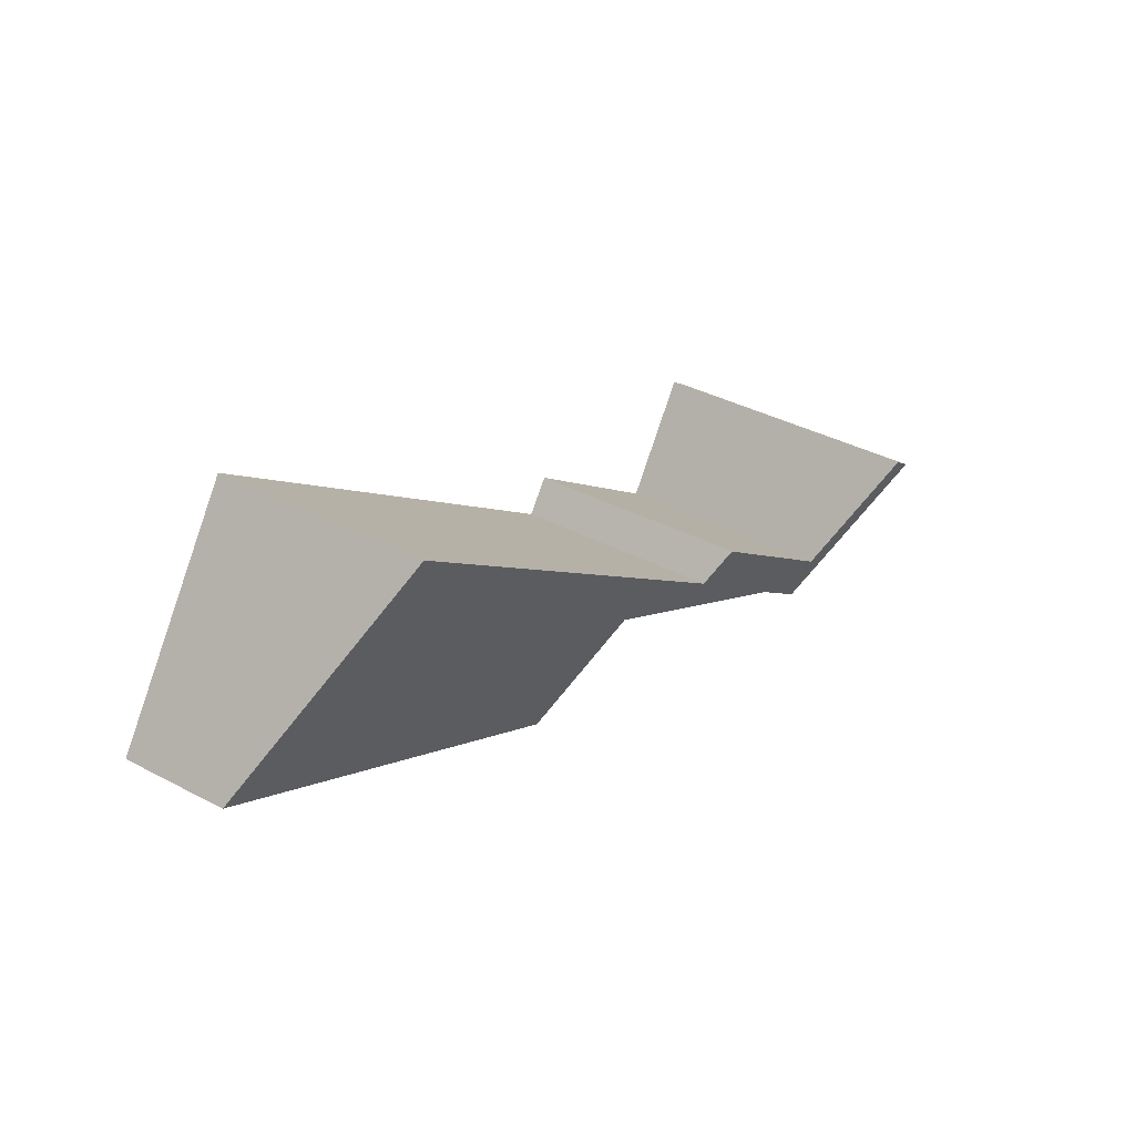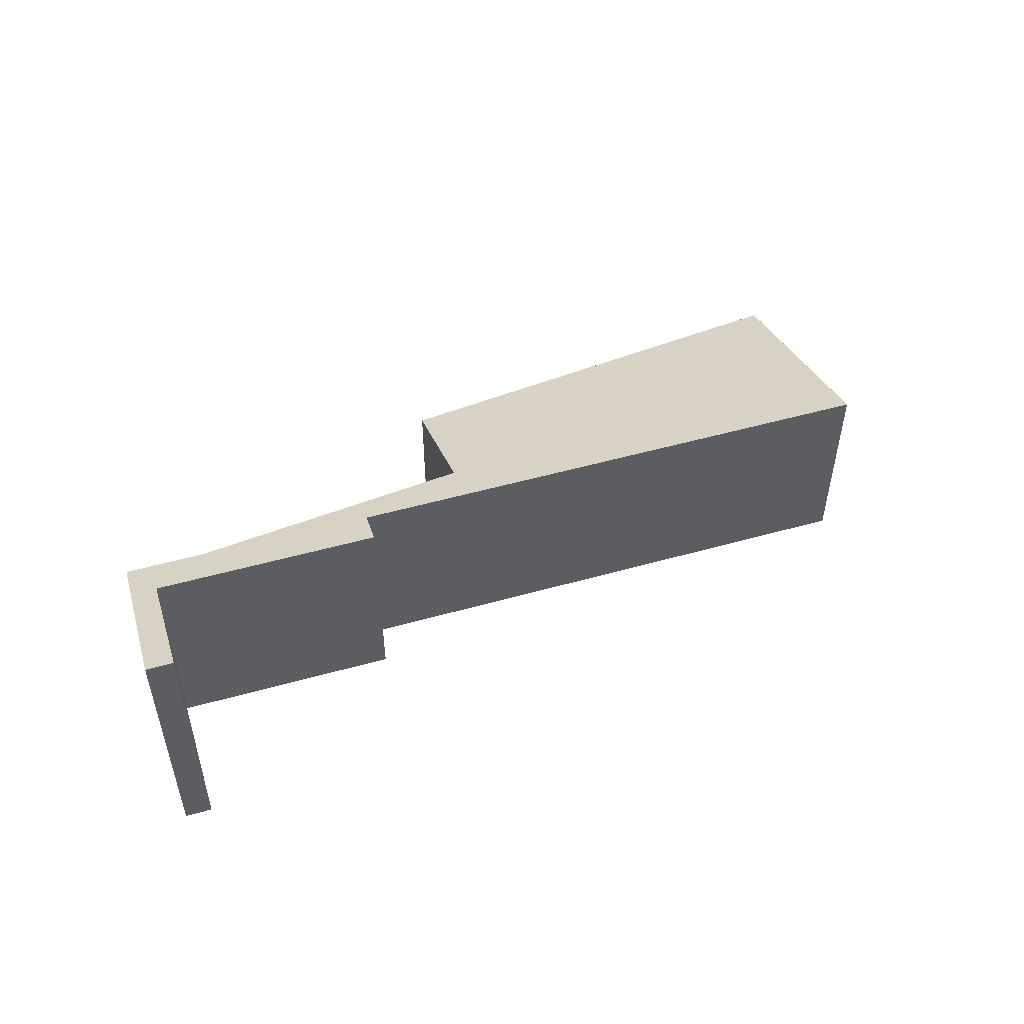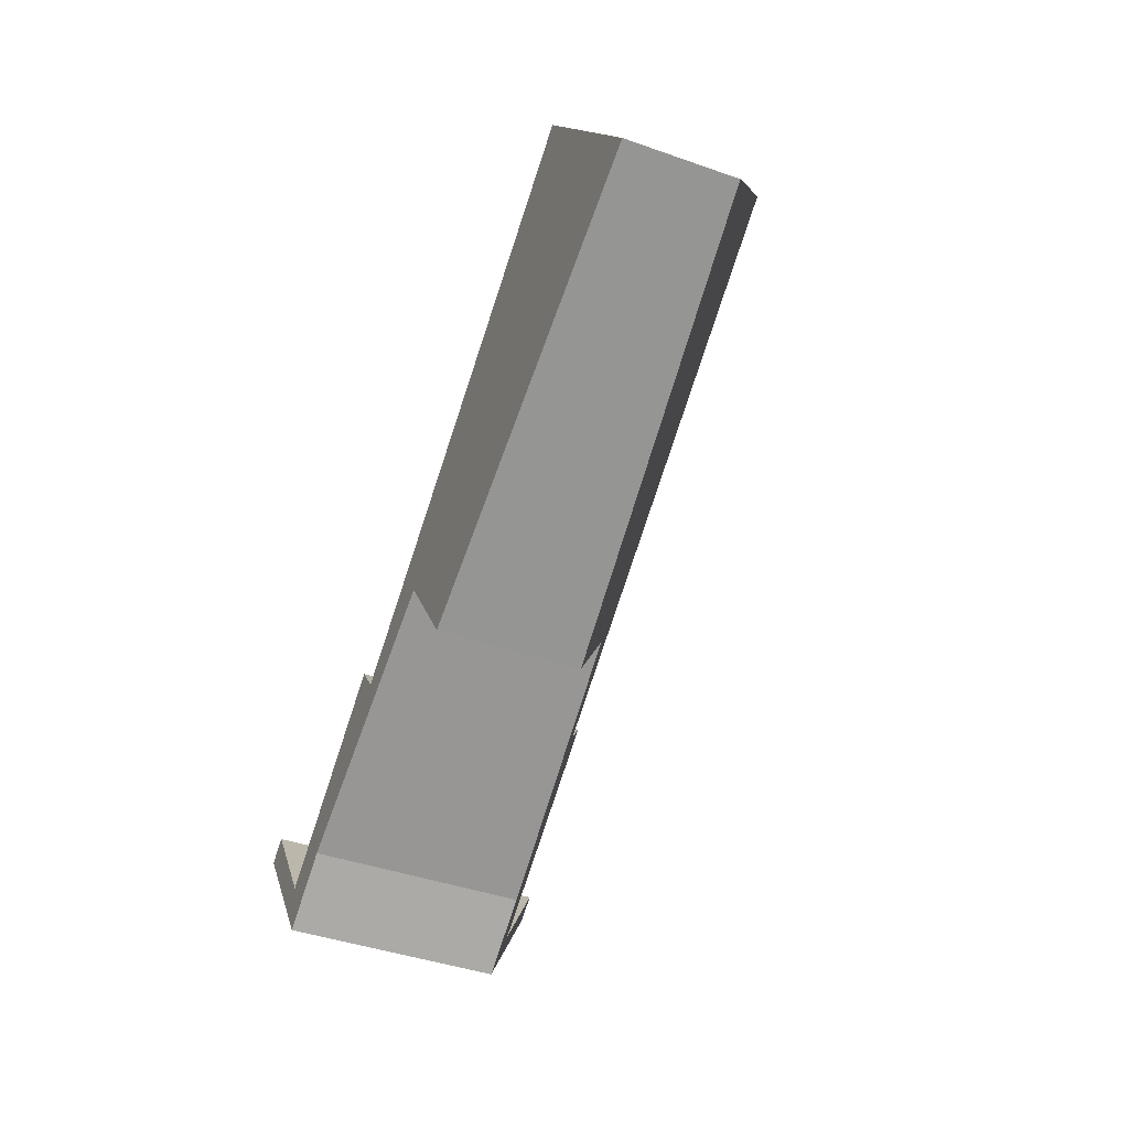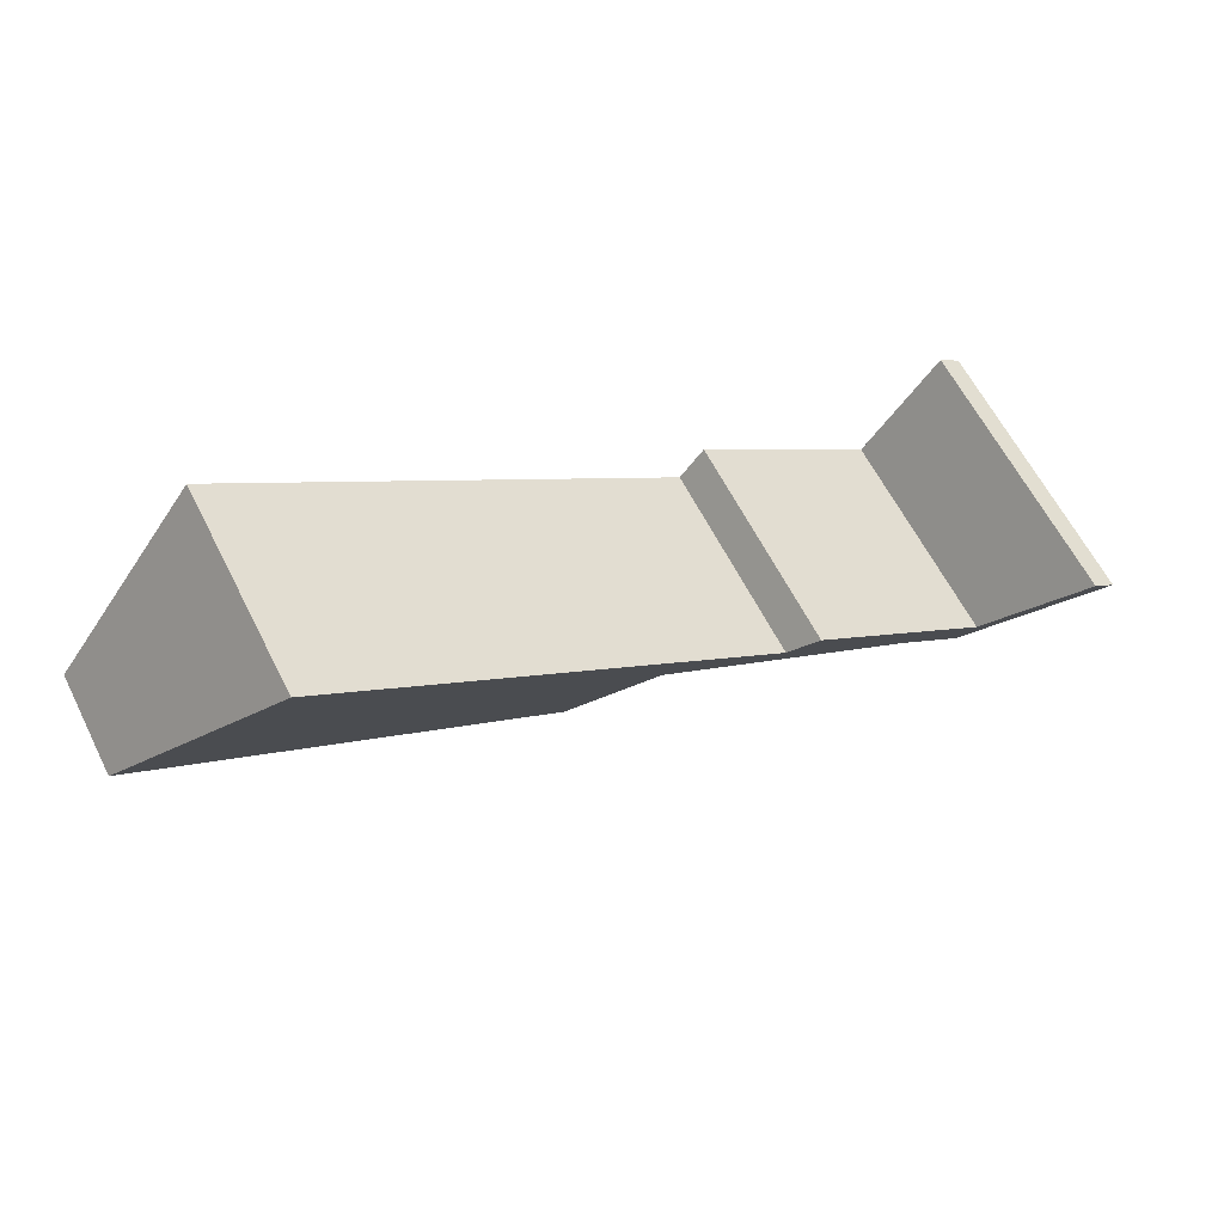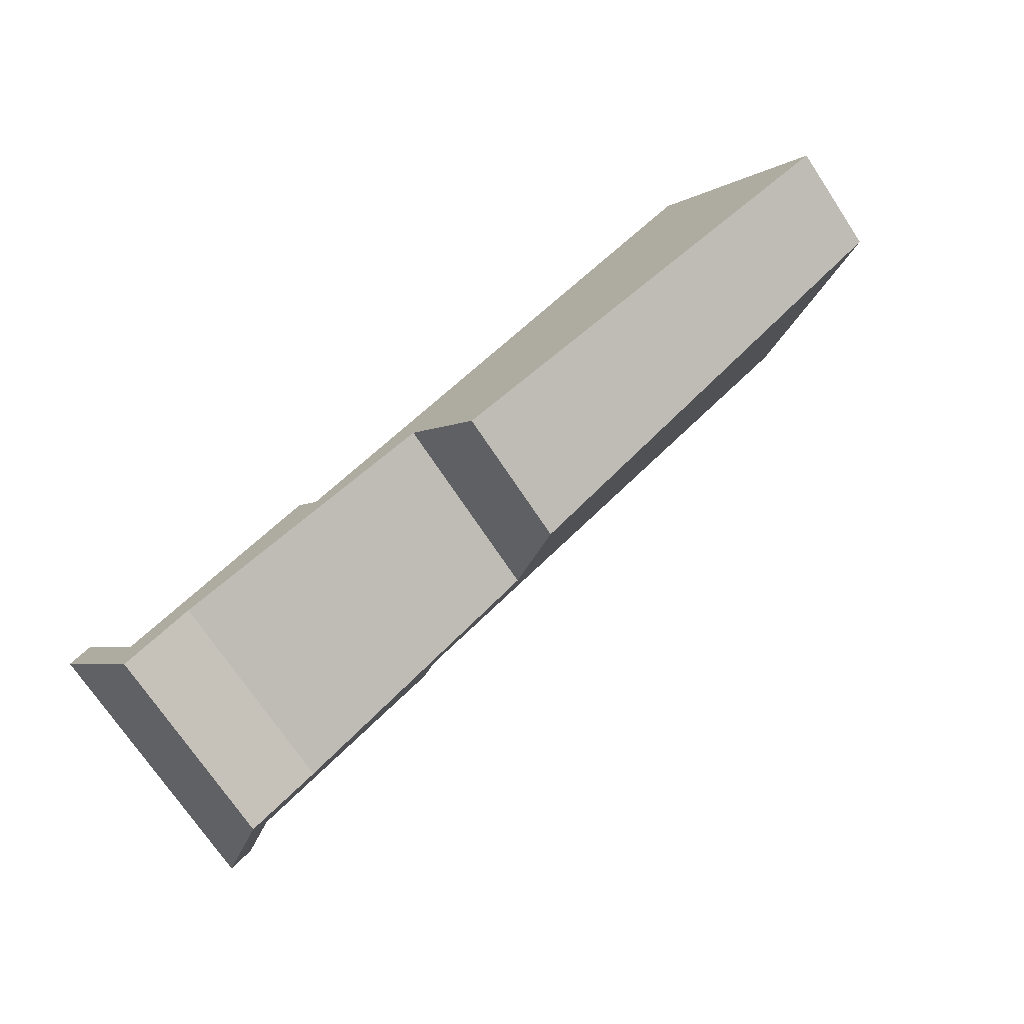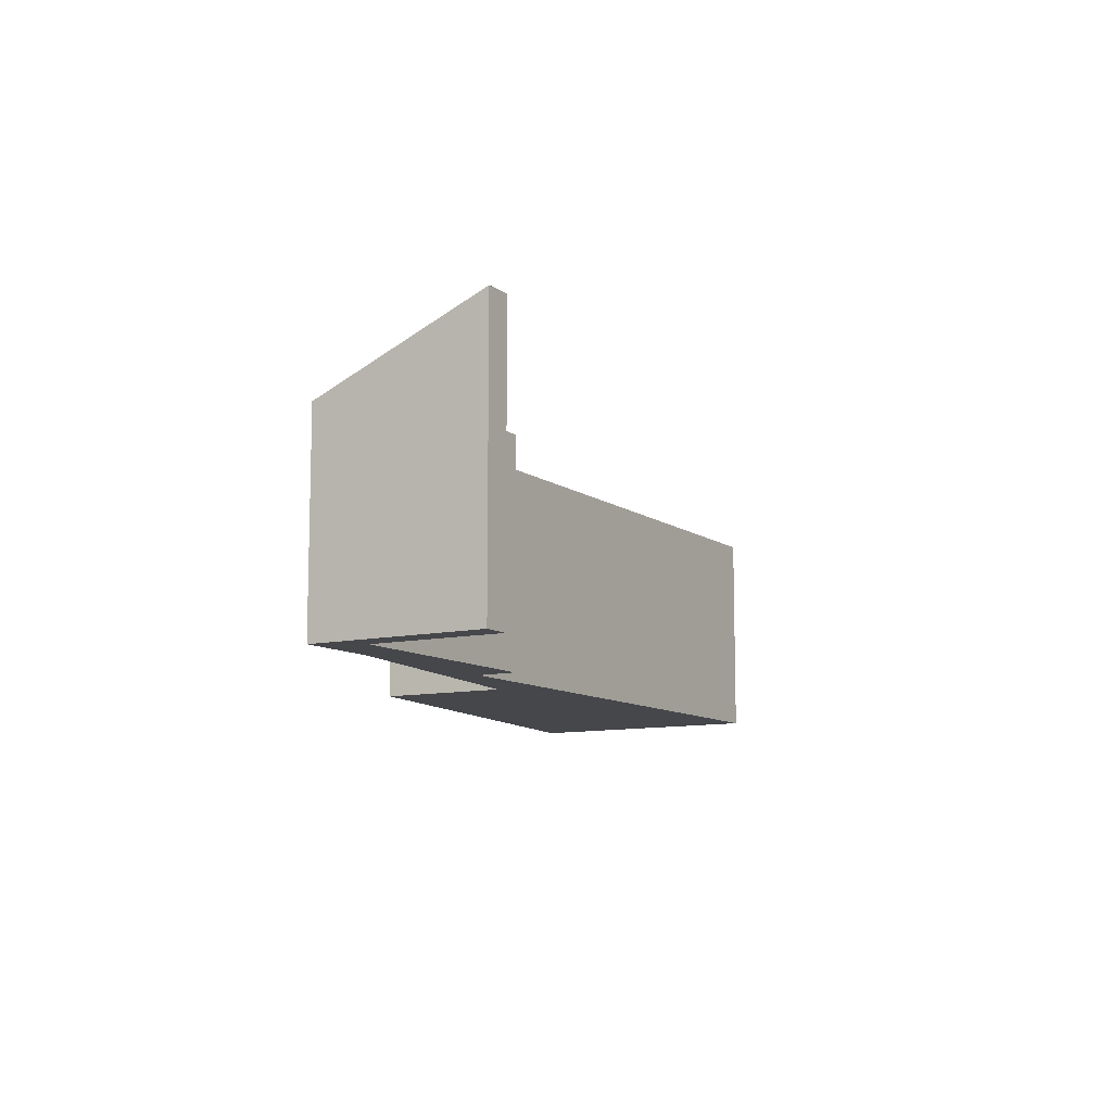
<metadata>
{"format":"obj","ext":"obj","renderer":"f3d","projection":"perspective","resolution":1024,"background":"white","views":[{"elev":38.4,"azim":123.6,"up":"+Z"},{"elev":51.5,"azim":-52.8,"up":"+Y"},{"elev":-42.4,"azim":67.1,"up":"+Z"},{"elev":62.1,"azim":153.2,"up":"+Z"},{"elev":-72.5,"azim":33.7,"up":"+Z"},{"elev":-10.2,"azim":-95.0,"up":"+Y"}]}
</metadata>
<code>
v  0 4.086 2.502e-16
v  0.325 4.086 0.234
v  1.076 3.33 -1.489
v  1.386 3.33 -1.265
v  1.514 3.022 -2.095
v  1.448 3.286 -1.353
v  4.133 3.289 0.598
v  2.476 3.022 -1.4
v  4.492 3.047 0.131
v  6.199 2.755 0.49
v  11 3.043 4.827
v  7.267 1.979 -1.064
v  13.14 1.535 1.856
v  12.51 1.981 2.734
v  0 0 0
v  0.325 -1.433e-17 0.234
v  4.133 -3.662e-17 0.598
v  1.448 8.285e-17 -1.353
v  4.492 -8.021e-18 0.131
v  11 -2.956e-16 4.827
v  1.386 7.746e-17 -1.265
v  12.51 -1.674e-16 2.734
v  13.14 -1.136e-16 1.856
v  7.267 6.515e-17 -1.064
v  2.476 8.573e-17 -1.4
v  6.199 -3e-17 0.49
v  1.514 1.283e-16 -2.095
v  1.076 9.117e-17 -1.489
g defaultobject
f 1 2 3
f 4 3 2
f 5 3 4
f 6 5 4
f 7 5 6
f 8 5 7
f 9 8 7
f 10 8 9
f 11 10 9
f 12 10 11
f 13 12 11
f 14 13 11
f 15 2 1
f 2 15 16
f 6 17 7
f 17 6 18
f 19 11 9
f 11 19 20
f 16 4 2
f 4 16 6
f 6 16 18
f 18 16 21
f 17 9 7
f 9 17 19
f 20 14 11
f 14 20 22
f 14 22 13
f 13 22 23
f 13 24 12
f 24 13 23
f 10 25 8
f 25 10 26
f 25 5 8
f 5 25 27
f 12 26 10
f 26 12 24
f 3 15 1
f 15 3 5
f 15 5 28
f 28 5 27
f 22 24 23
f 24 22 20
f 24 20 26
f 26 20 19
f 26 19 25
f 25 19 17
f 25 17 18
f 25 18 27
f 27 18 21
f 27 21 16
f 27 16 28
f 28 16 15

</code>
